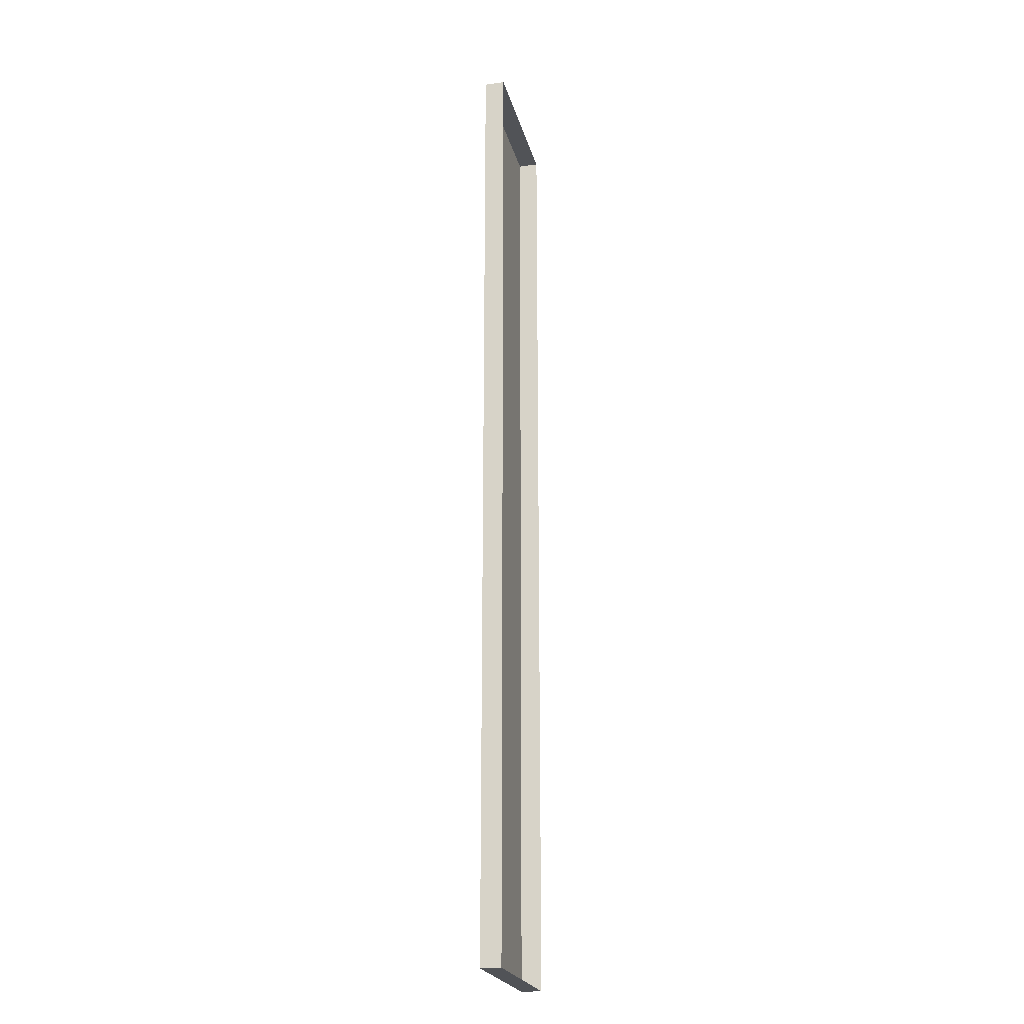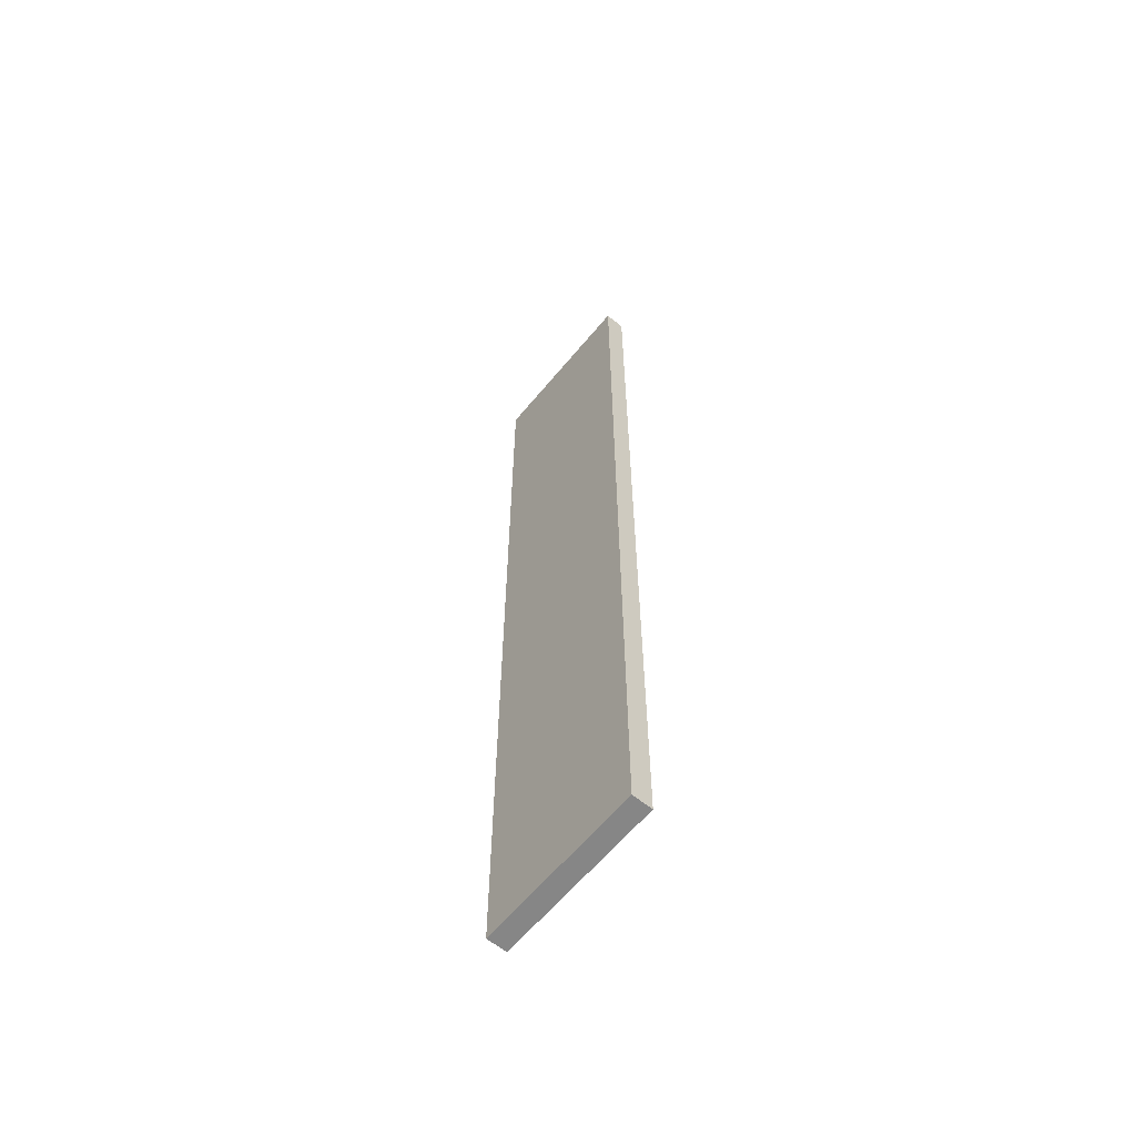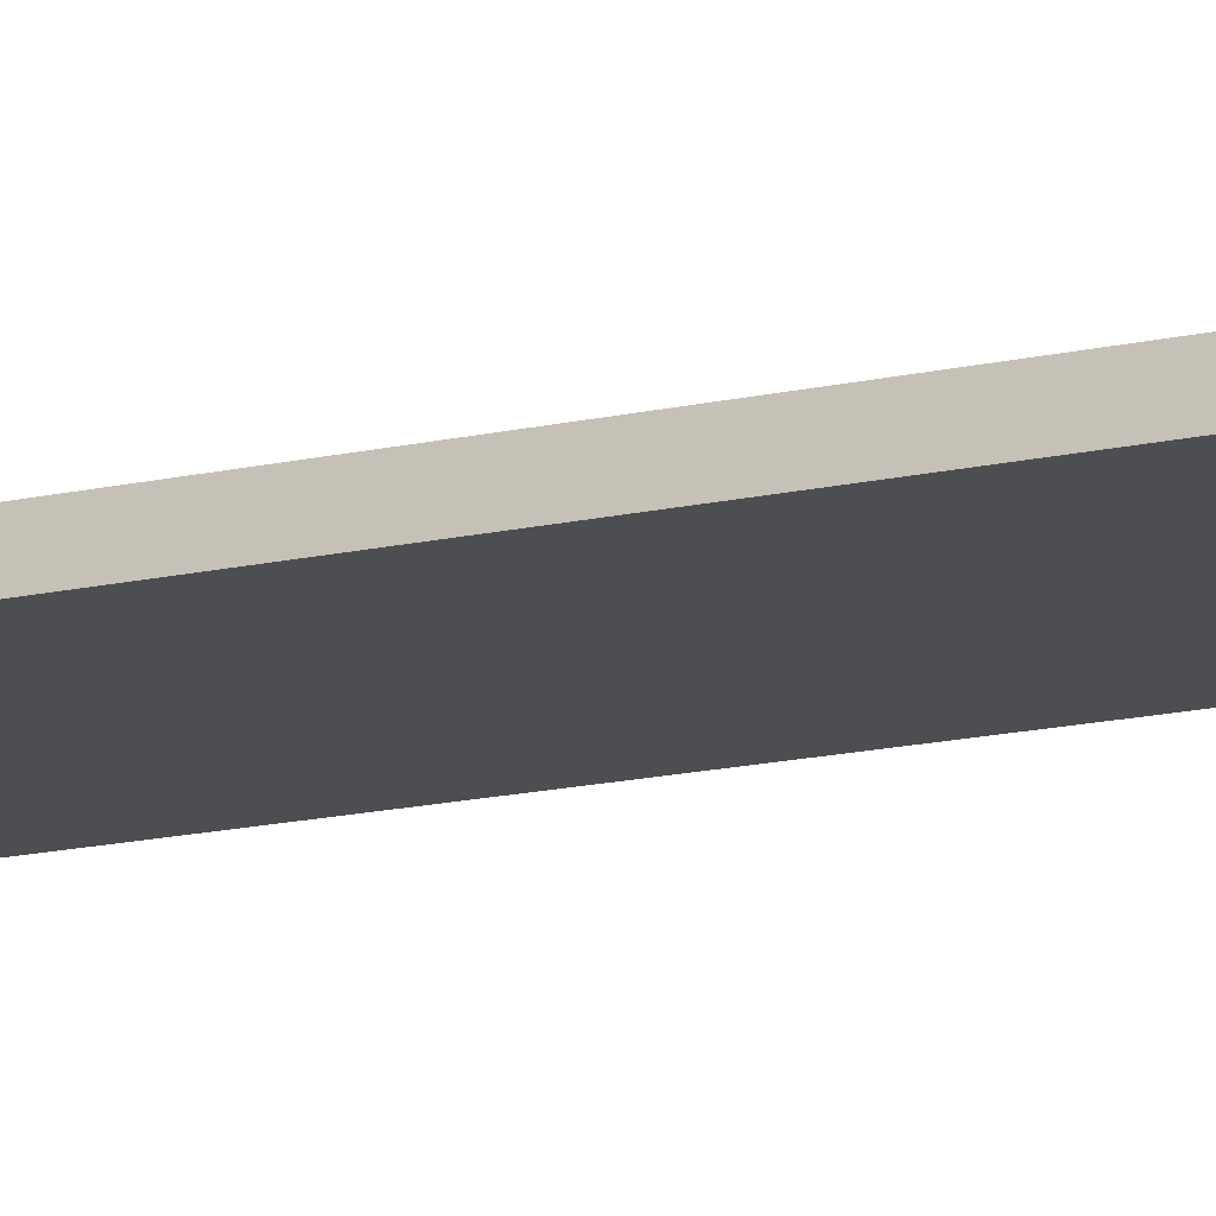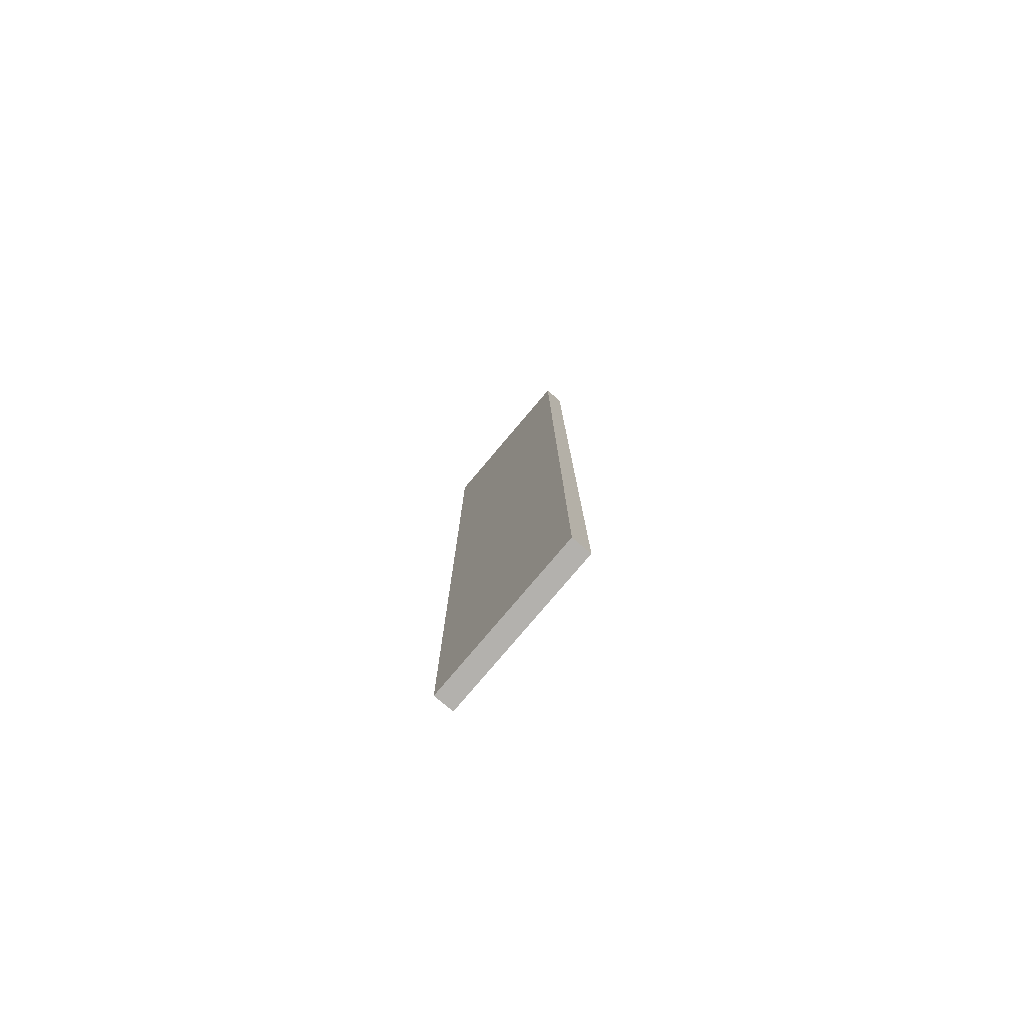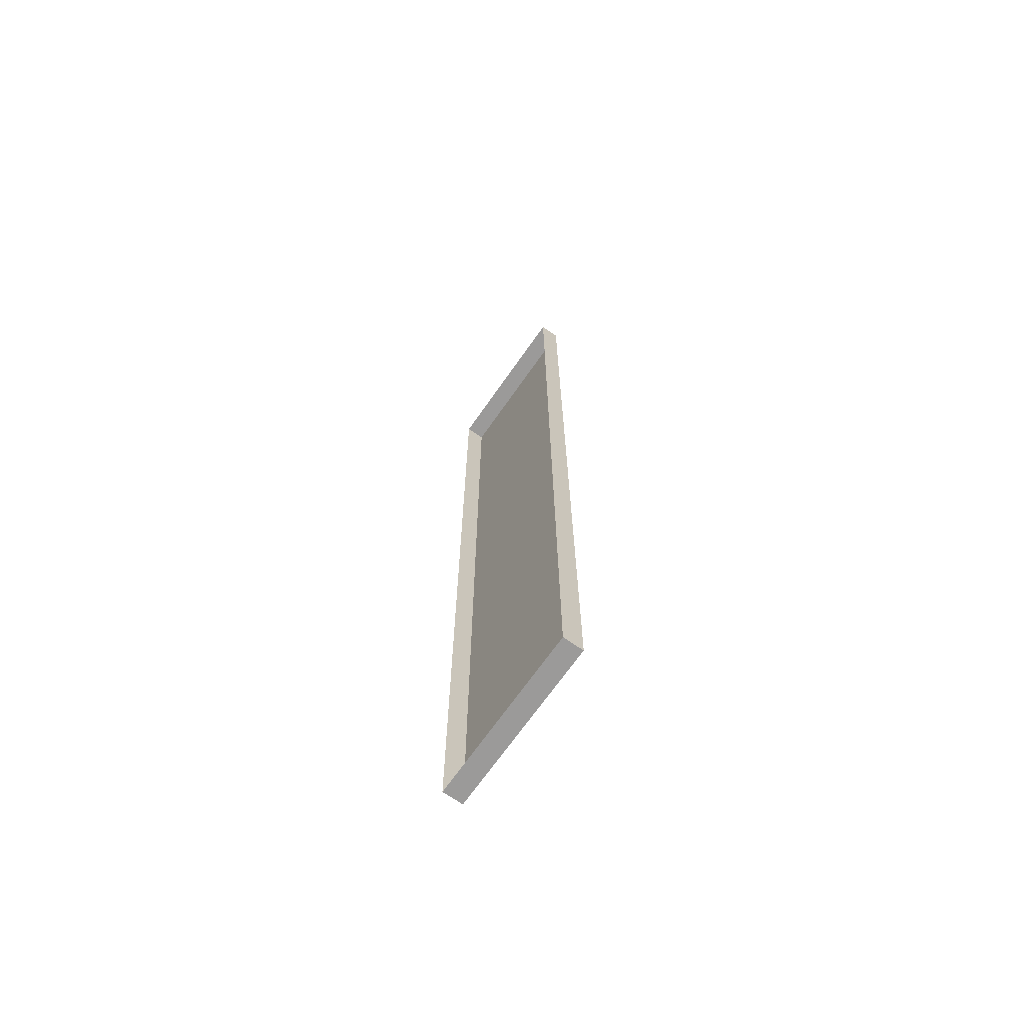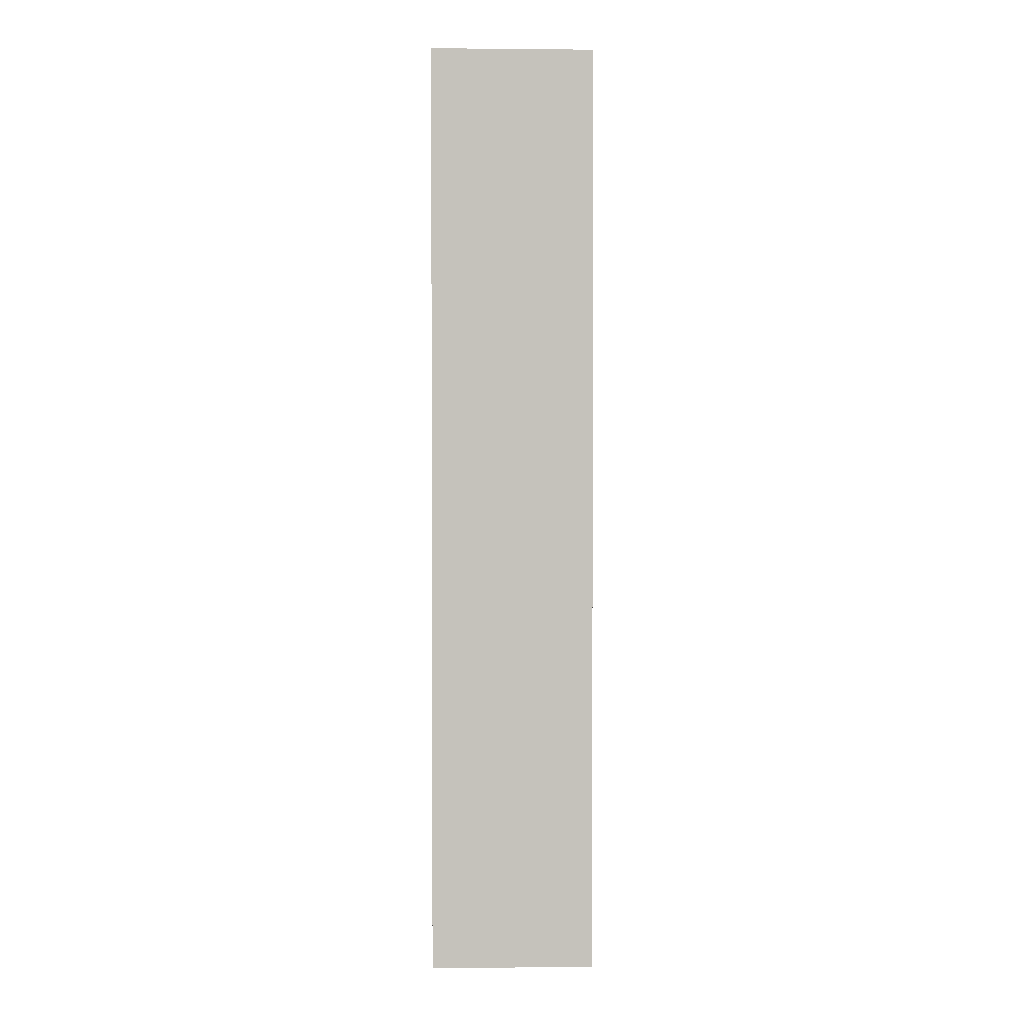
<metadata>
{"format":"obj","ext":"obj","renderer":"f3d","projection":"perspective","resolution":1024,"background":"white","views":[{"elev":-22.2,"azim":-76.7,"up":"+Y"},{"elev":-62.0,"azim":-129.5,"up":"+Y"},{"elev":-17.1,"azim":-65.9,"up":"+Z"},{"elev":-79.3,"azim":-130.3,"up":"+Y"},{"elev":-69.5,"azim":55.0,"up":"+Y"},{"elev":2.0,"azim":177.6,"up":"+Y"}]}
</metadata>
<code>
g boardWH_geo42
v -0.6384 3.646 0.07648
v -0.6384 3.646 -0.07648
v 0.6384 3.646 -0.07648
v 0.6384 3.646 0.07648
v -0.6384 3.646 -0.07648
v -0.6384 -3.646 -0.07648
v 0.6384 -3.646 -0.07648
v 0.6384 3.646 -0.07648
v -0.6384 -3.646 -0.07648
v -0.6384 -3.646 0.07648
v 0.6384 -3.646 0.07648
v 0.6384 -3.646 -0.07648
v 0.6384 -3.646 0.07648
v 0.6384 3.646 0.07648
v 0.6384 3.646 -0.07648
v 0.6384 -3.646 -0.07648
v -0.6384 -3.646 -0.07648
v -0.6384 3.646 -0.07648
v -0.6384 3.646 0.07648
v -0.6384 -3.646 0.07648
g boardWH_geo42_0
f 3 2 1
f 4 3 1
f 7 6 5
f 8 7 5
f 11 10 9
f 12 11 9
f 15 14 13
f 16 15 13
f 19 18 17
f 20 19 17

</code>
